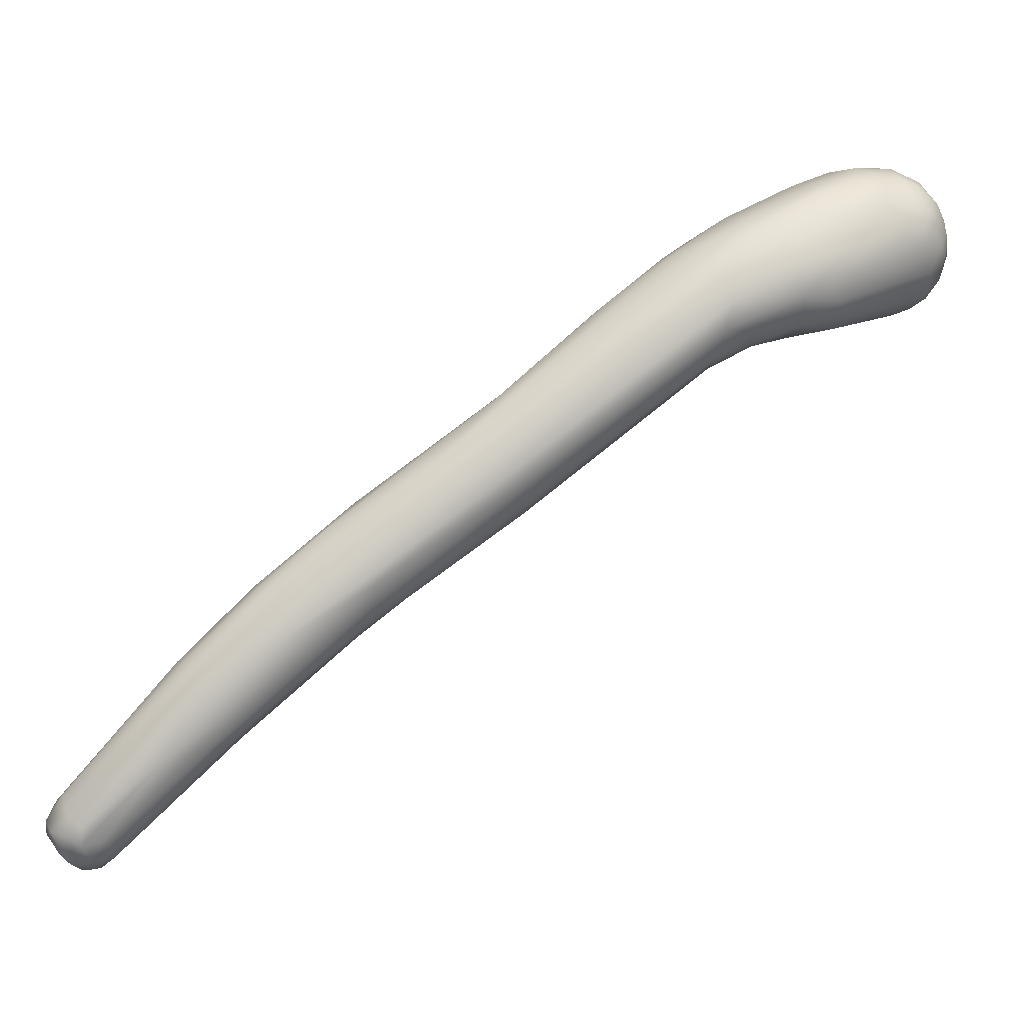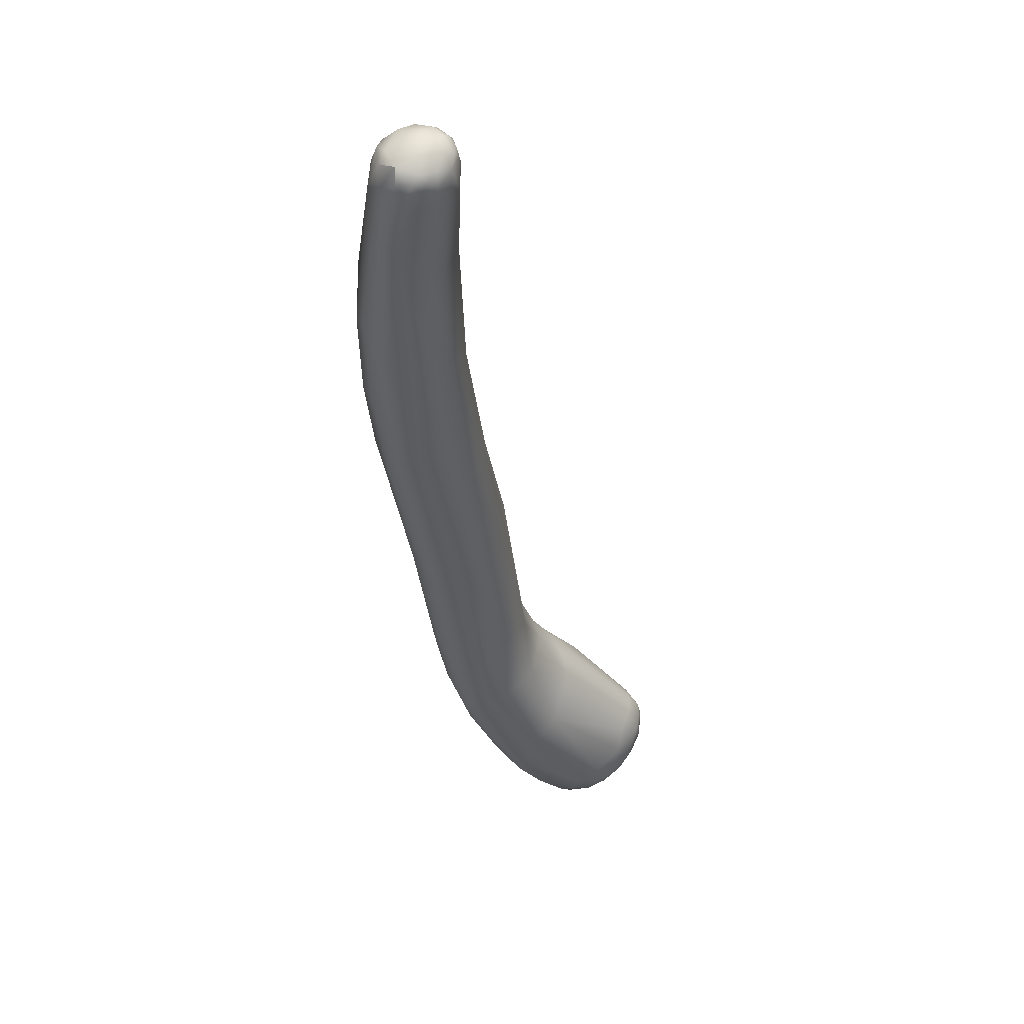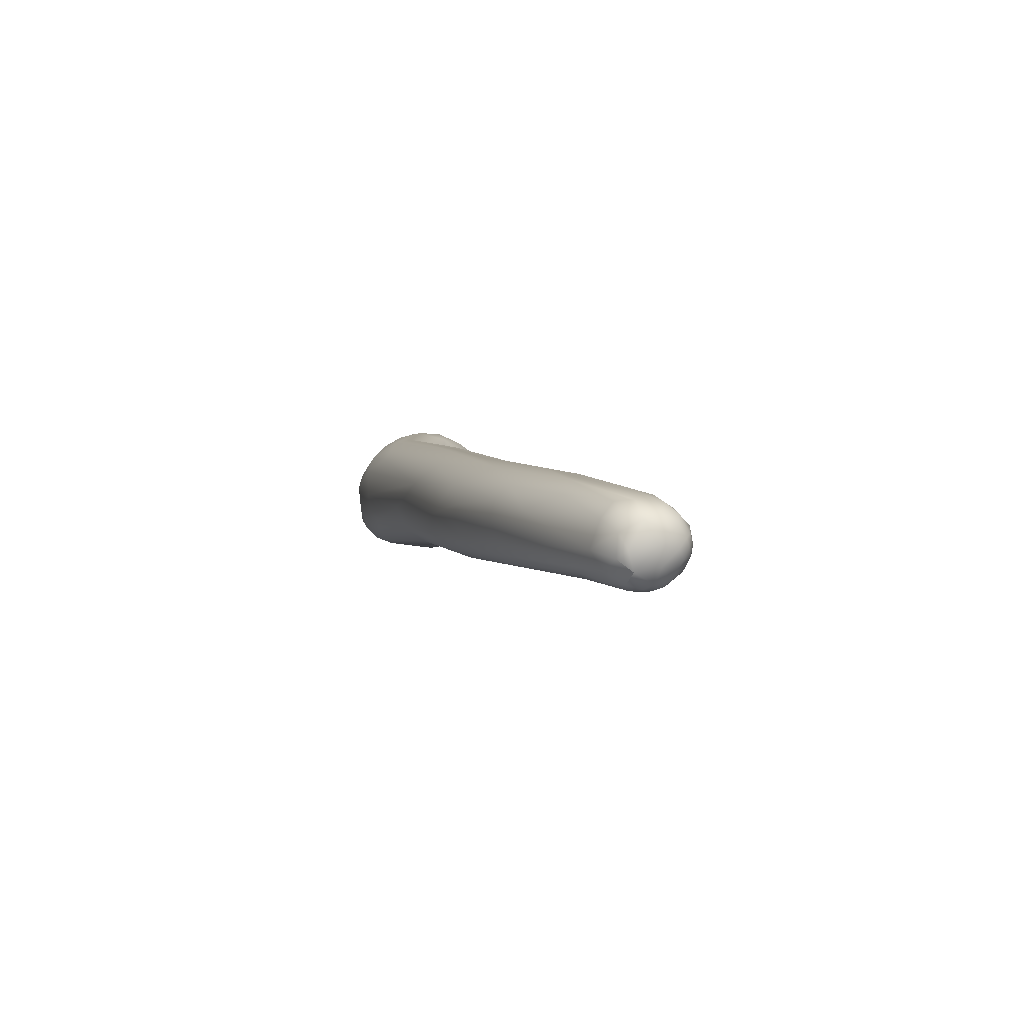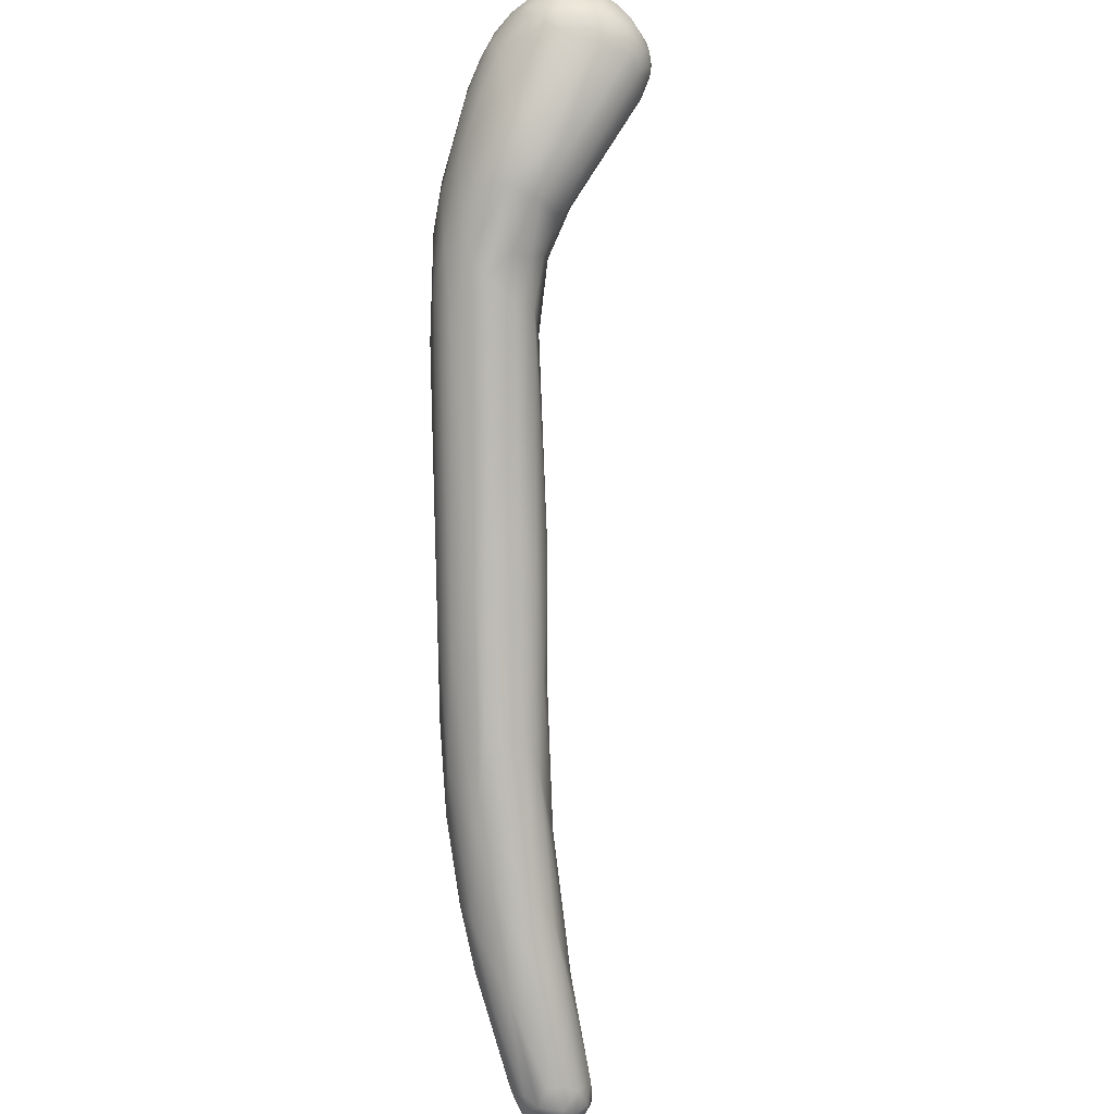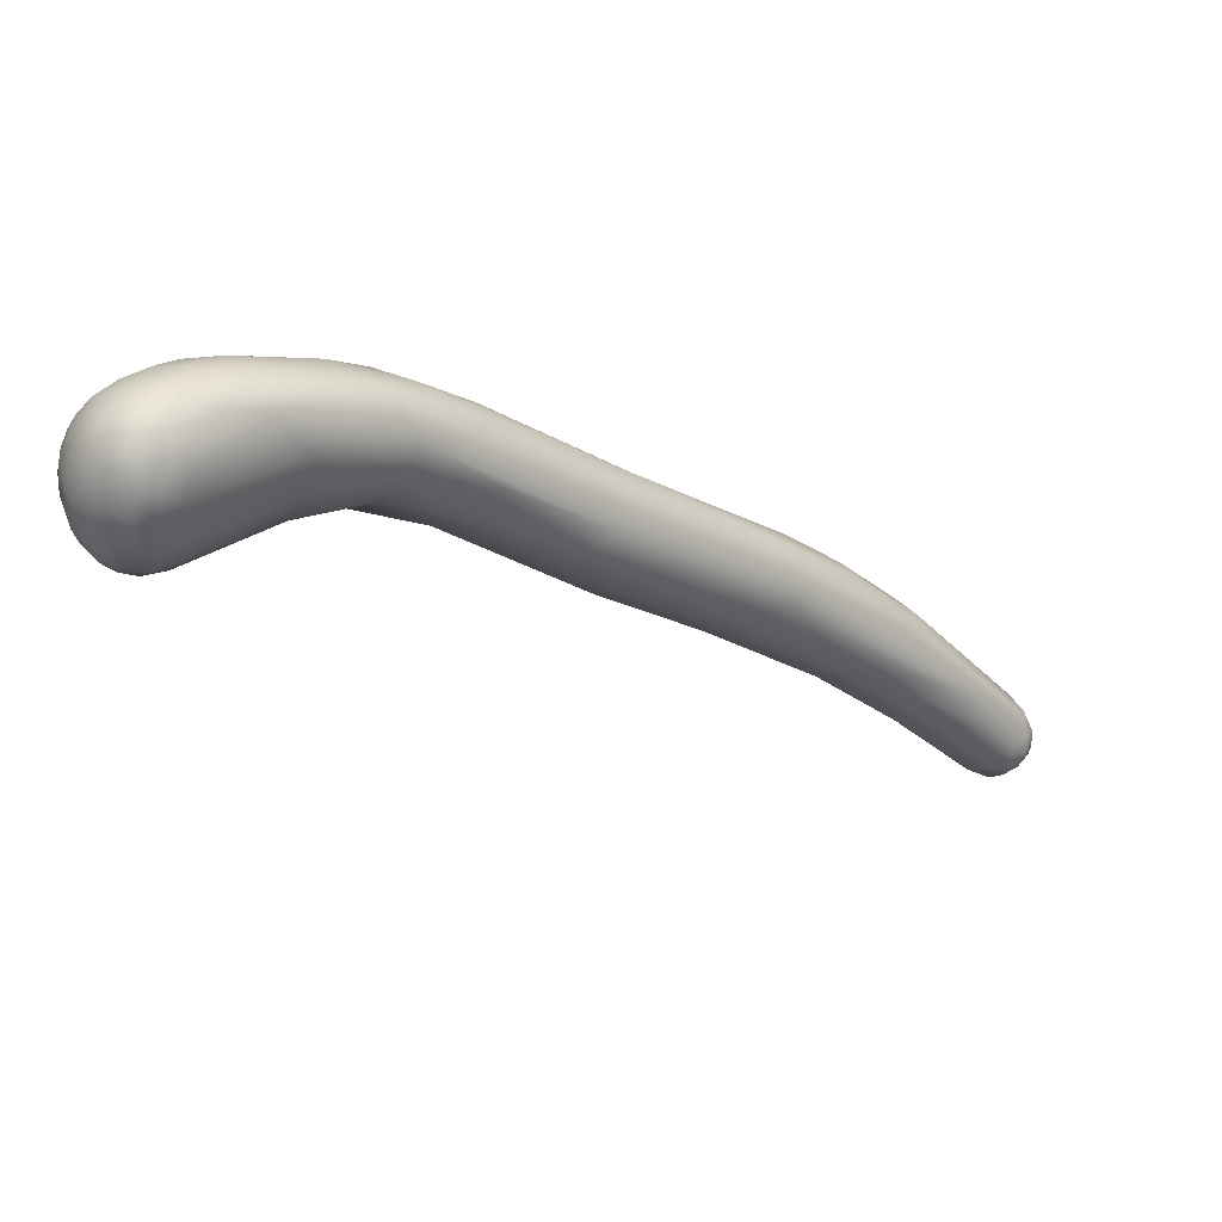
<metadata>
{"format":"obj","ext":"obj","renderer":"f3d","projection":"perspective","resolution":1024,"background":"white","views":[{"elev":10.8,"azim":136.3,"up":"+Z"},{"elev":-58.6,"azim":138.2,"up":"+Y"},{"elev":-21.5,"azim":115.5,"up":"+Y"},{"elev":70.9,"azim":128.9,"up":"+Y"},{"elev":34.0,"azim":-60.7,"up":"+Z"}]}
</metadata>
<code>
v 35.03 -84.32 1250
v 35.3 -84.96 1250
v 35.37 -86.5 1250
v 35.29 -82.29 1253
v 33.84 -84.61 1253
v 34.42 -83.46 1252
v 34.47 -84.65 1251
v 34.83 -83.49 1251
v 33.92 -85.85 1252
v 34.58 -85.84 1251
v 34.55 -87 1252
v 34.75 -82.81 1254
v 35.04 -82.73 1255
v 33.9 -84.1 1254
v 33.94 -84.93 1255
v 34.21 -83.45 1253
v 34.33 -83.48 1255
v 33.7 -85.24 1254
v 33.89 -86.38 1254
v 34.2 -87.02 1253
v 34.38 -87.31 1255
v 34.76 -87.75 1254
v 35.07 -88.02 1255
v 34.44 -84.96 1256
v 34.79 -83.78 1256
v 35.04 -84.68 1257
v 35.63 -82.87 1256
v 34.25 -86.16 1256
v 34.77 -87.33 1256
v 34.76 -86.64 1257
v 34.81 -85.83 1257
v 35.34 -86.44 1257
v 36.48 -82.86 1251
v 35.64 -84.34 1250
v 35.66 -83.47 1250
v 35.96 -84.94 1250
v 37.06 -84.98 1249
v 36.79 -83.83 1250
v 35.64 -85.82 1250
v 36.77 -86.52 1250
v 36.65 -87.43 1251
v 36.98 -85.64 1249
v 35.64 -82.51 1252
v 36.21 -81.77 1253
v 37.5 -81.86 1252
v 35.78 -87.81 1252
v 35.6 -82.07 1254
v 35.64 -82.35 1255
v 36.23 -81.8 1254
v 36.88 -81.55 1254
v 37.11 -81.76 1255
v 37.73 -81.59 1255
v 35.99 -88.43 1254
v 36.29 -88.54 1255
v 36.26 -82.29 1256
v 36.55 -82.61 1256
v 37.4 -82 1256
v 37.69 -82.55 1257
v 35.93 -84.03 1257
v 37.15 -83.21 1257
v 35.61 -87.31 1257
v 35.64 -85.54 1258
v 36.27 -86.72 1258
v 37.18 -85.22 1258
v 37.81 -86.71 1258
v 37.82 -87.39 1258
v 36.08 -88.16 1256
v 36.34 -87.64 1257
v 38.02 -81.82 1255
v 38.42 -81.56 1254
v 38.38 -81.66 1255
v 39.31 -82.1 1255
v 39.93 -81.99 1254
v 38.37 -82.21 1256
v 38.09 -83.79 1258
v 38.39 -82.9 1257
v 39.2 -84.68 1258
v 40.05 -84.02 1257
v 38.73 -88.5 1257
v 40.26 -88.55 1257
v 39.53 -86.09 1258
v 41.98 -89.93 1252
v 42.09 -90.51 1254
v 40.68 -83.15 1256
v 40.75 -84.98 1258
v 41.36 -84.1 1257
v 40.35 -87.32 1258
v 42.22 -86.25 1257
v 40.87 -89.6 1256
v 42.7 -88.27 1257
v 42.58 -84.9 1249
v 42.65 -83.71 1250
v 44.14 -83.36 1251
v 42.92 -88.29 1249
v 43.84 -87.54 1249
v 42.79 -82.64 1252
v 44.88 -83.37 1252
v 42.96 -82.87 1254
v 45 -83.75 1254
v 44.79 -90.26 1256
v 43.13 -83.97 1256
v 43.04 -85.56 1257
v 45.15 -86.42 1248
v 47.06 -87.39 1248
v 46.65 -88.56 1248
v 45.75 -84.66 1249
v 46.29 -90.89 1249
v 46.31 -84.09 1251
v 46.74 -84.36 1252
v 46.93 -92.3 1251
v 47.42 -92.47 1252
v 46.13 -85.29 1255
v 46.55 -89.99 1255
v 46.9 -87.96 1255
v 47.02 -91.66 1254
v 47.87 -86.79 1248
v 50.21 -87.46 1248
v 49.41 -88.63 1247
v 49.51 -91.41 1246
v 48.67 -86.03 1249
v 50.3 -86.48 1249
v 48.18 -85.5 1253
v 49.95 -86.25 1251
v 50.01 -87.07 1253
v 49.97 -93.28 1251
v 47.65 -87.07 1255
v 49.28 -88.65 1254
v 47.93 -91.26 1254
v 50.59 -93.57 1247
v 51.01 -94.32 1249
v 51.68 -88.81 1252
v 50.1 -91.59 1253
v 51.41 -93.14 1251
v 50.24 -90.59 1253
v 53.42 -88.47 1249
v 54.51 -89.54 1249
v 53.8 -93.43 1250
v 53.59 -91.39 1251
v 53.11 -92.45 1251
v 56.89 -96.27 1240
v 55.53 -96.62 1243
v 57.03 -97.31 1244
v 58.05 -95.13 1239
v 59 -93.86 1239
v 58.73 -92.52 1240
v 58.62 -96.4 1245
v 58.62 -97.46 1244
v 59.84 -92.2 1241
v 59.9 -95.51 1245
v 63.06 -98.49 1235
v 63.52 -97.57 1235
v 62.37 -99.98 1237
v 63.23 -99.61 1235
v 62.36 -93.49 1241
v 64.86 -97.44 1234
v 65.95 -102.4 1236
v 64.44 -96.24 1242
v 65.88 -96.01 1239
v 66.25 -100.3 1240
v 67.26 -98.95 1232
v 67.01 -97.82 1233
v 67.6 -97.37 1234
v 67.67 -96.93 1236
v 66.85 -101.7 1238
v 68.53 -100.2 1238
v 66.77 -102.5 1237
v 68.93 -102.3 1230
v 69.78 -104.2 1230
v 70.45 -99.47 1236
v 71.35 -103.2 1235
v 72.58 -101.3 1228
v 72.88 -102.6 1227
v 73.26 -106.7 1228
v 72.22 -99.8 1233
v 72.83 -105.6 1232
v 72.24 -101.5 1235
v 71.8 -102.1 1235
v 74.33 -105.7 1224
v 75.34 -103.2 1225
v 75.17 -102.4 1226
v 74.57 -107.3 1225
v 74.61 -101.5 1228
v 75.3 -104.1 1231
v 75.49 -103.1 1231
v 75.85 -102.6 1230
v 74.06 -105.6 1231
v 75.23 -105.3 1231
v 78.02 -107.9 1220
v 78.48 -108.9 1219
v 78.52 -109.8 1220
v 77.26 -108.6 1221
v 77.87 -109.7 1221
v 78.1 -110.2 1221
v 78.55 -110.4 1221
v 76.48 -108.9 1224
v 77.6 -103.6 1226
v 77.57 -109 1225
v 77.58 -104.8 1228
v 78.84 -108.6 1219
v 79.11 -107.8 1219
v 78.89 -106.7 1220
v 79.45 -108.3 1219
v 79.41 -108.9 1219
v 79.76 -108.6 1219
v 79.99 -107.5 1219
v 80.29 -108.1 1219
v 80.62 -108.6 1219
v 78.84 -109.2 1219
v 79.41 -109.6 1219
v 80.03 -109.2 1219
v 79.41 -106 1221
v 80.04 -106 1221
v 80.29 -106.9 1220
v 80.97 -107.7 1220
v 81.04 -106.8 1221
v 79.15 -110.4 1220
v 79.14 -110.7 1221
v 79.09 -110.8 1221
v 79.39 -110.7 1222
v 79.74 -110.7 1221
v 79.73 -110.8 1221
v 80.29 -110.1 1220
v 80.28 -110.7 1222
v 80.9 -109.3 1220
v 80.86 -110.4 1221
v 78.71 -110.5 1222
v 79.66 -110.2 1223
v 80.55 -109.9 1223
v 79.05 -105.1 1225
v 78.49 -108.9 1225
v 81.04 -106.7 1222
v 81.5 -108.1 1220
v 81.6 -107.5 1222
v 81.82 -108.6 1222
v 81.43 -109.8 1222
v 81.57 -109.5 1221
v 81.34 -107.6 1223
v 80.83 -108.9 1223
v 80.86 -110.4 1221
g grp1
f 7 1 2
f 35 1 8
f 8 1 7
f 10 7 2
f 1 35 34
f 35 8 43
f 34 36 2
f 2 1 34
f 10 2 39
f 39 3 10
f 36 39 2
f 14 5 18
f 16 5 14
f 6 7 5
f 9 5 7
f 4 43 6
f 6 16 4
f 6 5 16
f 4 16 12
f 7 10 9
f 43 8 6
f 6 8 7
f 9 18 5
f 10 11 9
f 11 20 9
f 19 9 20
f 20 11 22
f 10 3 11
f 11 3 46
f 46 22 11
f 46 53 22
f 53 46 82
f 13 47 12
f 48 47 13
f 13 27 48
f 25 27 13
f 14 18 15
f 16 17 12
f 16 14 17
f 15 17 14
f 17 15 25
f 12 17 13
f 17 25 13
f 19 18 9
f 20 21 19
f 21 28 19
f 18 19 15
f 21 20 22
f 21 29 28
f 22 23 21
f 29 21 23
f 53 23 22
f 67 29 23
f 15 28 24
f 25 15 24
f 25 24 26
f 59 25 26
f 62 59 26
f 27 25 59
f 15 19 28
f 29 30 28
f 31 24 28
f 28 30 31
f 26 24 31
f 30 29 61
f 31 62 26
f 31 30 32
f 30 61 32
f 62 31 32
f 67 61 29
f 92 33 45
f 38 36 34
f 38 34 35
f 38 35 33
f 33 35 43
f 37 42 36
f 36 38 37
f 91 37 38
f 103 37 91
f 38 33 92
f 91 38 92
f 39 36 42
f 41 46 3
f 40 3 39
f 40 41 3
f 46 41 82
f 40 39 42
f 94 41 40
f 94 82 41
f 40 95 94
f 95 40 42
f 33 43 45
f 44 43 4
f 45 43 44
f 45 44 50
f 47 4 12
f 48 27 55
f 44 4 47
f 44 47 49
f 47 48 49
f 48 55 49
f 49 55 51
f 49 50 44
f 49 51 50
f 52 50 51
f 52 51 69
f 51 57 69
f 55 57 51
f 70 50 52
f 45 50 70
f 53 54 23
f 54 67 23
f 82 83 53
f 54 53 83
f 27 56 55
f 55 56 57
f 60 58 56
f 69 57 74
f 58 74 57
f 56 58 57
f 58 76 74
f 56 27 59
f 56 59 60
f 59 62 64
f 60 59 64
f 58 60 76
f 60 64 75
f 60 75 76
f 62 32 63
f 32 61 63
f 61 68 63
f 62 63 64
f 64 63 65
f 63 68 66
f 65 63 66
f 61 67 68
f 79 68 67
f 89 67 54
f 89 79 67
f 79 66 68
f 64 65 81
f 65 87 81
f 37 103 42
f 71 70 52
f 71 52 69
f 72 71 69
f 72 69 74
f 96 45 70
f 70 71 73
f 73 71 72
f 96 70 73
f 89 54 83
f 74 76 84
f 72 74 84
f 78 84 76
f 98 72 84
f 75 78 76
f 75 77 78
f 77 75 64
f 78 77 85
f 79 80 66
f 65 66 87
f 66 80 87
f 85 77 81
f 80 79 89
f 77 64 81
f 103 95 42
f 92 45 93
f 96 93 45
f 98 73 72
f 96 73 98
f 83 111 89
f 78 86 84
f 86 101 84
f 86 78 85
f 84 101 98
f 102 86 85
f 102 101 86
f 81 87 88
f 88 85 81
f 90 88 87
f 88 102 85
f 100 80 89
f 80 90 87
f 90 80 100
f 90 114 88
f 91 92 106
f 93 106 92
f 108 106 93
f 106 103 91
f 103 105 95
f 107 82 94
f 96 98 97
f 96 97 93
f 97 108 93
f 83 82 110
f 110 111 83
f 110 82 107
f 98 101 99
f 99 97 98
f 112 101 102
f 126 112 102
f 102 88 114
f 114 90 113
f 113 90 100
f 106 116 103
f 116 104 103
f 104 105 103
f 104 118 105
f 116 118 104
f 107 94 105
f 107 105 119
f 106 108 120
f 105 94 95
f 109 108 97
f 97 99 109
f 112 99 101
f 115 100 89
f 111 115 89
f 128 113 100
f 100 115 128
f 111 125 115
f 125 133 115
f 133 128 115
f 114 126 102
f 116 120 117
f 117 118 116
f 118 119 105
f 121 120 108
f 116 106 120
f 107 129 110
f 129 130 110
f 121 108 123
f 109 123 108
f 122 109 99
f 109 122 123
f 112 124 122
f 124 112 126
f 132 128 133
f 110 130 111
f 126 114 127
f 112 122 99
f 114 134 127
f 113 134 114
f 128 132 113
f 132 134 113
f 119 118 143
f 119 129 107
f 120 121 117
f 123 154 121
f 123 135 154
f 142 111 130
f 147 111 142
f 147 125 111
f 122 124 123
f 123 124 135
f 126 131 124
f 131 126 127
f 124 131 136
f 135 124 136
f 132 139 134
f 133 137 132
f 137 139 132
f 143 140 119
f 140 129 119
f 130 141 142
f 121 148 117
f 154 148 121
f 141 130 129
f 131 157 136
f 149 139 137
f 147 133 125
f 134 139 138
f 134 138 127
f 138 131 127
f 157 131 138
f 143 153 140
f 145 118 117
f 145 117 148
f 162 145 148
f 140 152 129
f 129 152 141
f 146 137 133
f 149 137 146
f 147 146 133
f 138 149 157
f 139 149 138
f 144 151 143
f 118 144 143
f 145 144 118
f 161 144 145
f 161 155 144
f 153 143 150
f 153 152 140
f 152 156 141
f 151 150 143
f 155 151 144
f 161 145 162
f 163 162 148
f 163 148 154
f 141 156 142
f 153 168 152
f 154 135 158
f 154 174 163
f 158 135 136
f 158 136 157
f 150 151 167
f 167 151 160
f 161 160 155
f 150 167 153
f 168 156 152
f 151 155 160
f 164 147 166
f 147 164 146
f 166 142 156
f 174 154 158
f 169 158 157
f 165 157 149
f 166 147 142
f 159 149 146
f 146 164 159
f 153 167 168
f 180 161 162
f 163 180 162
f 156 168 173
f 173 197 156
f 165 169 157
f 149 159 165
f 160 178 167
f 167 178 168
f 178 160 172
f 171 160 161
f 161 180 171
f 166 197 175
f 156 197 166
f 174 158 169
f 165 176 169
f 166 175 164
f 164 170 159
f 186 164 175
f 165 159 170
f 186 170 164
f 177 165 170
f 179 172 171
f 195 168 181
f 171 172 160
f 173 168 195
f 197 173 195
f 182 180 163
f 174 182 163
f 176 184 169
f 177 176 165
f 170 183 177
f 183 176 177
f 191 181 178
f 168 178 181
f 171 180 179
f 196 180 182
f 196 182 174
f 174 169 185
f 169 184 185
f 183 184 176
f 198 184 183
f 238 198 183
f 175 230 186
f 183 170 187
f 170 186 187
f 228 186 230
f 238 183 187
f 228 187 186
f 228 238 187
f 200 199 188
f 199 189 188
f 189 191 188
f 188 201 200
f 208 189 199
f 190 191 189
f 208 190 189
f 190 208 209
f 179 201 172
f 188 191 178
f 188 178 172
f 172 201 188
f 191 192 181
f 191 190 192
f 181 192 193
f 190 194 192
f 192 194 193
f 193 226 195
f 190 216 194
f 180 211 179
f 201 179 211
f 195 181 193
f 226 197 195
f 229 185 198
f 230 175 197
f 185 196 174
f 229 196 185
f 198 185 184
f 201 213 205
f 200 202 199
f 202 203 199
f 199 203 208
f 200 205 202
f 205 200 201
f 202 204 203
f 204 210 203
f 205 206 202
f 204 207 210
f 202 206 204
f 204 206 207
f 207 224 210
f 205 213 214
f 205 214 206
f 214 207 206
f 208 203 209
f 216 190 209
f 203 210 209
f 210 222 209
f 224 222 210
f 213 201 211
f 212 213 211
f 212 211 180
f 212 180 196
f 215 213 212
f 212 196 215
f 231 215 196
f 213 215 214
f 214 215 232
f 217 194 216
f 217 218 194
f 194 218 193
f 218 226 193
f 216 209 222
f 220 217 216
f 217 220 221
f 217 221 218
f 219 226 218
f 222 220 216
f 221 219 218
f 223 219 221
f 222 225 220
f 220 225 221
f 221 225 223
f 222 224 225
f 239 228 223
f 239 235 228
f 235 238 228
f 196 229 231
f 219 197 226
f 227 197 219
f 197 227 230
f 230 227 228
f 219 223 227
f 228 227 223
f 231 233 215
f 207 214 232
f 232 215 233
f 229 237 231
f 231 237 233
f 224 207 232
f 236 224 232
f 232 233 234
f 232 234 236
f 235 236 234
f 236 235 225
f 224 236 225
f 198 237 229
f 237 198 238
f 233 237 234
f 238 235 234
f 238 234 237

</code>
